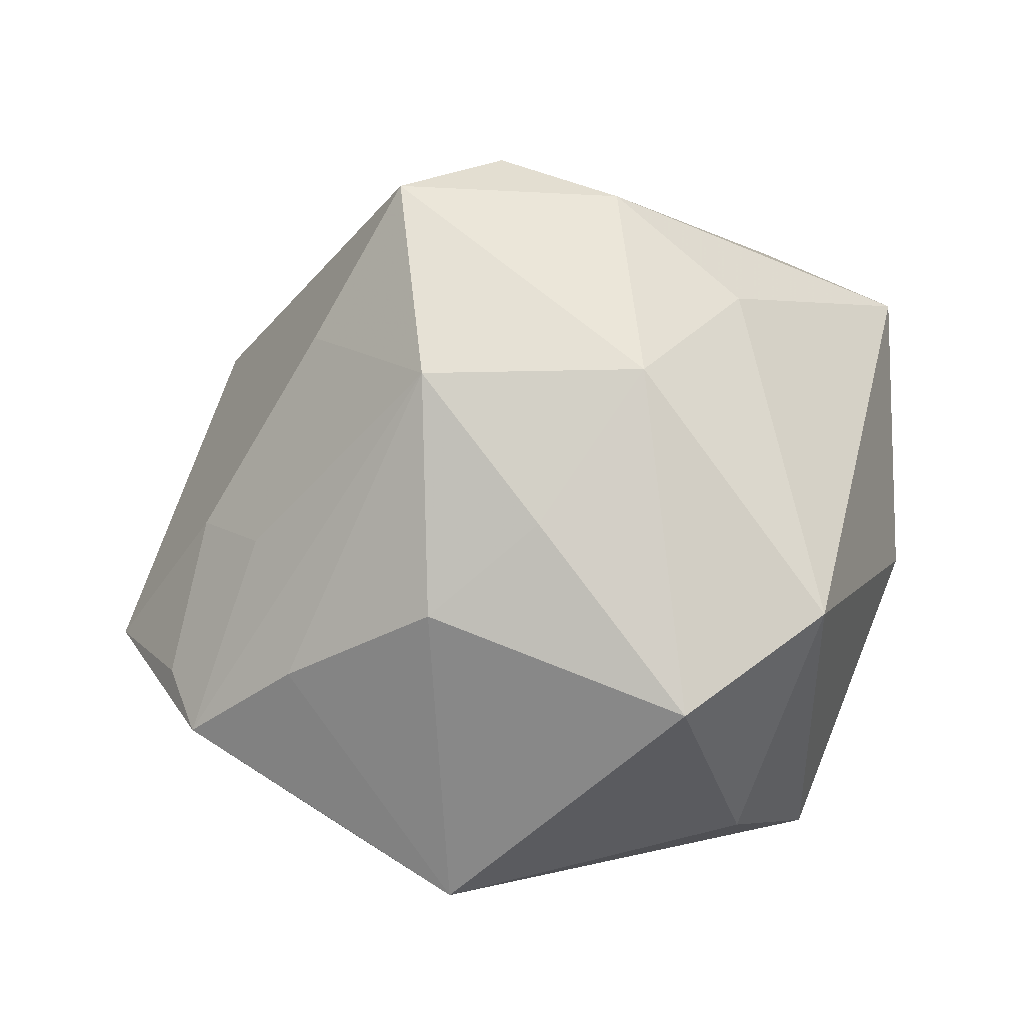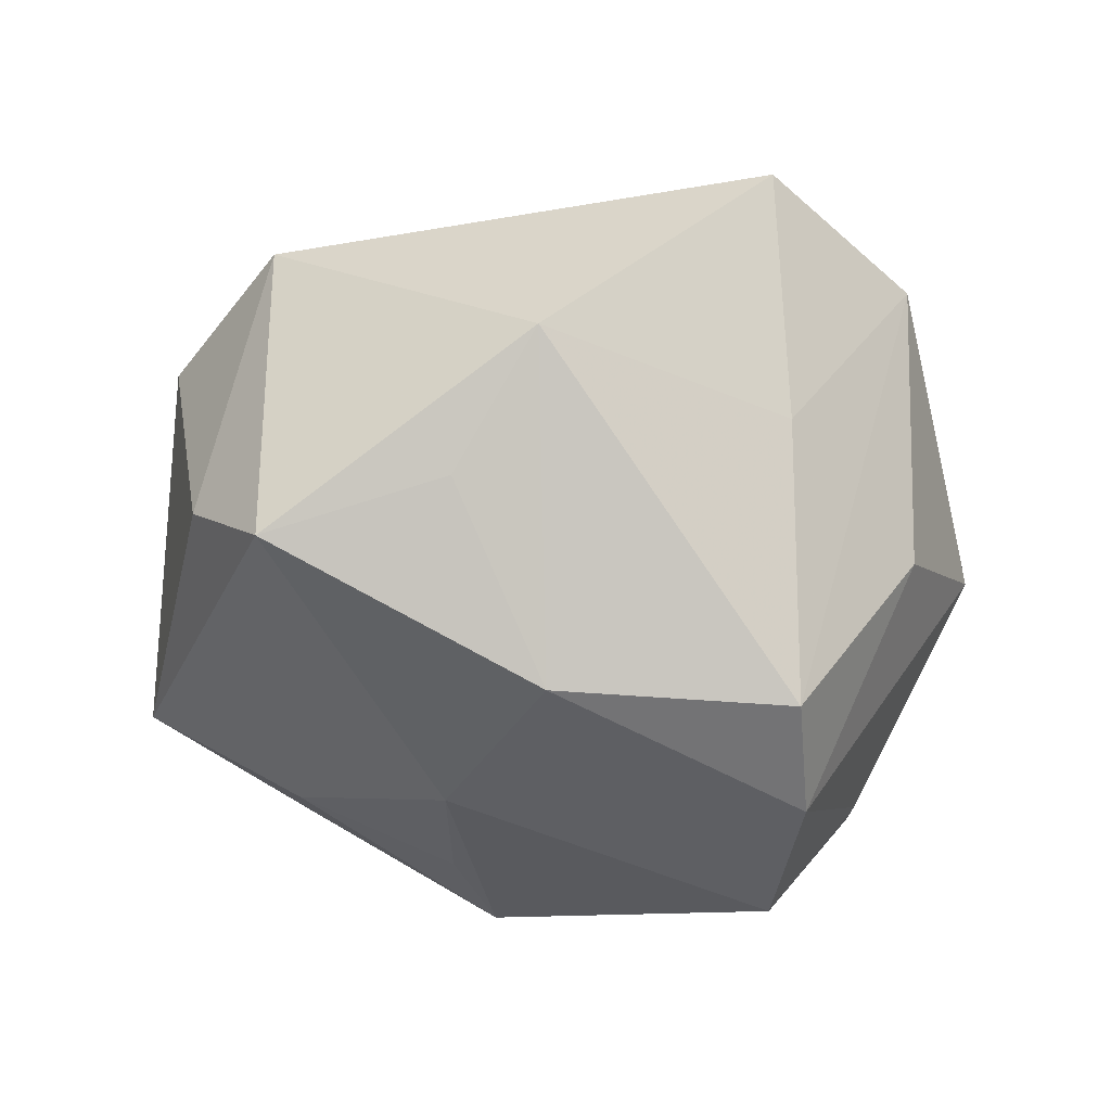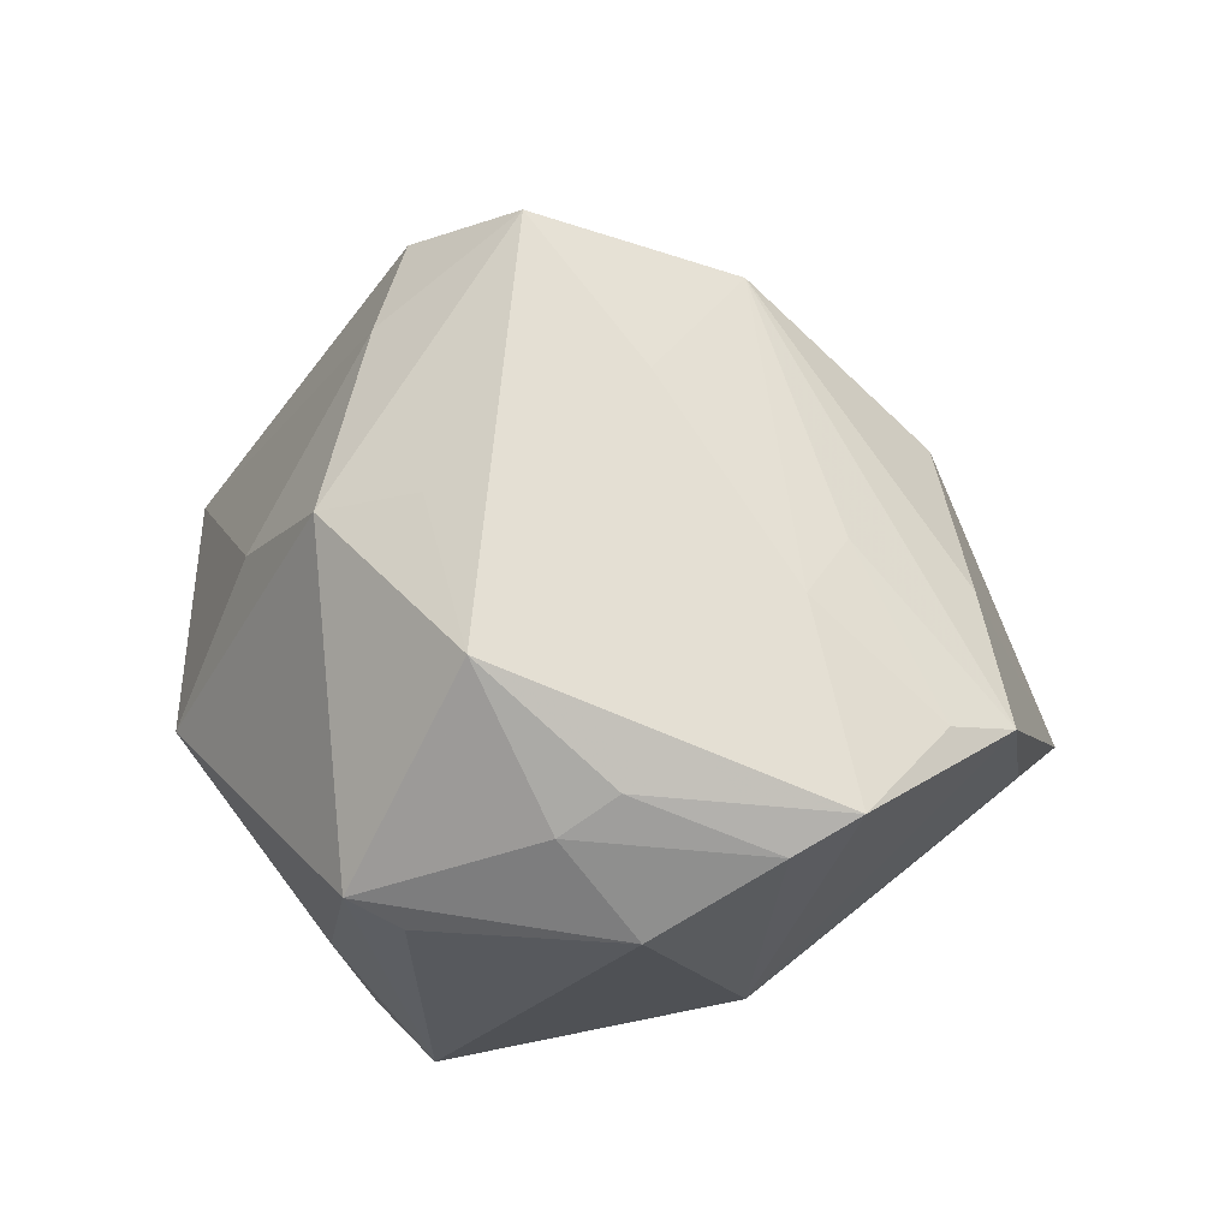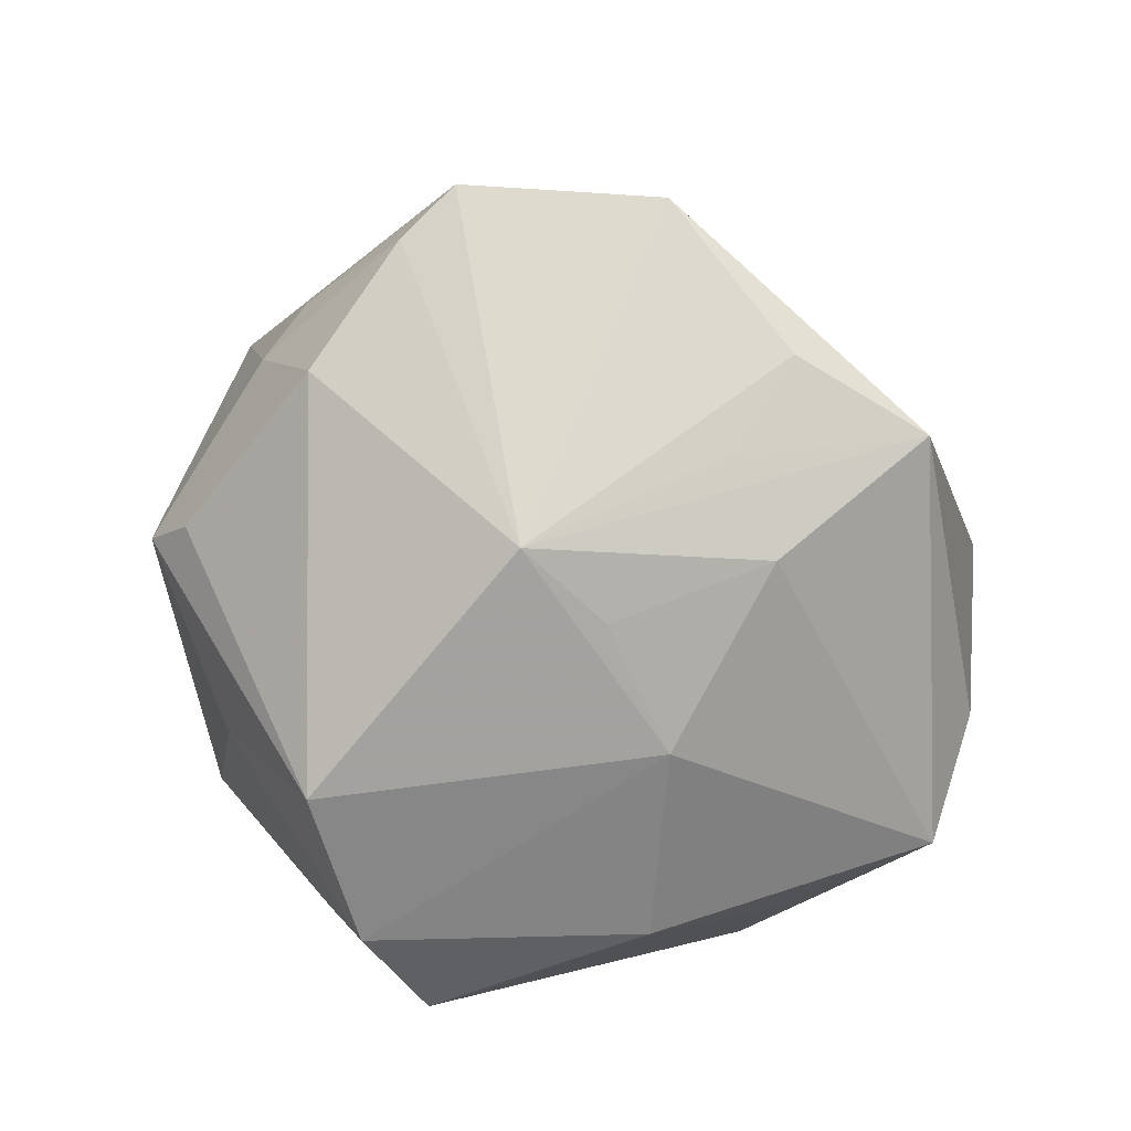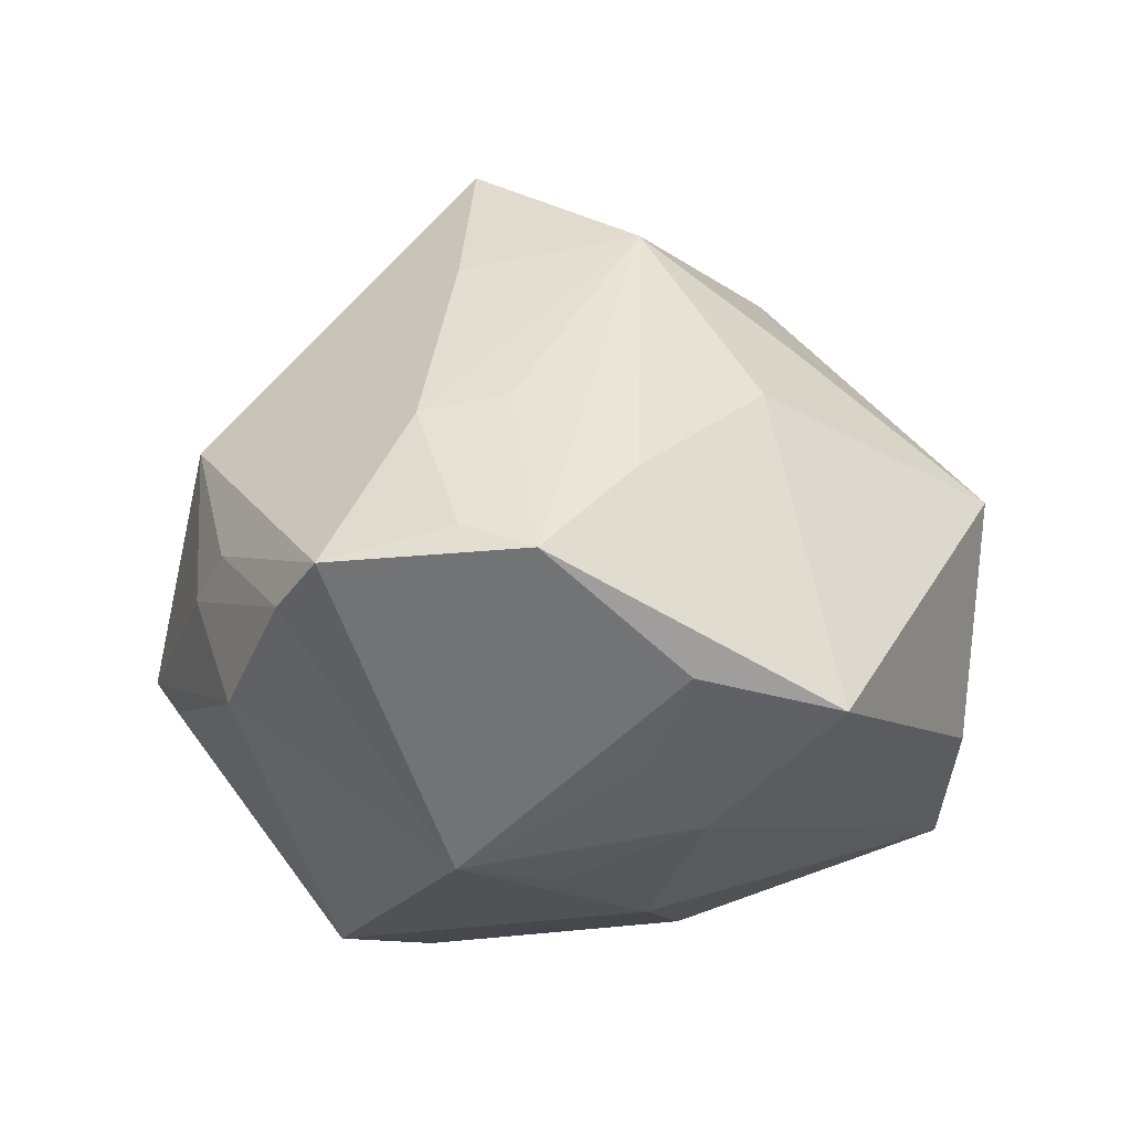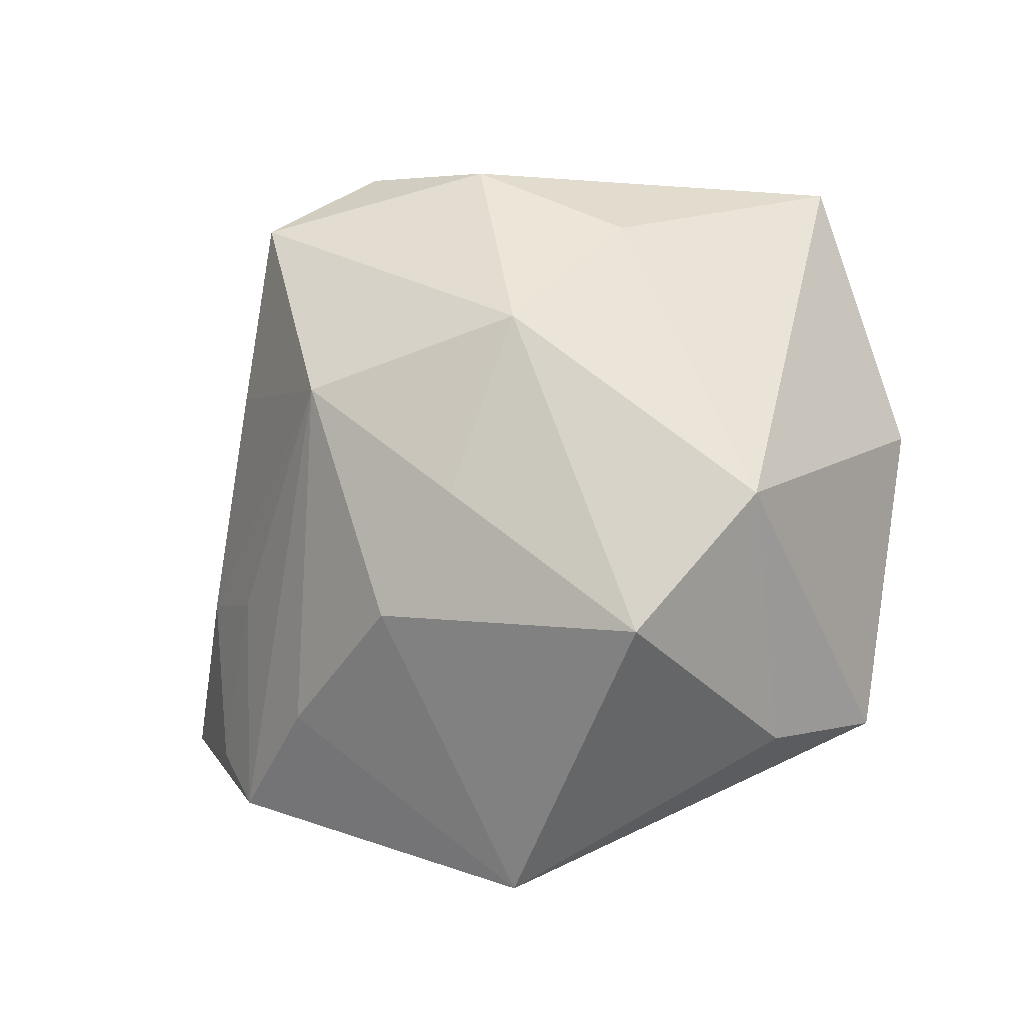
<metadata>
{"format":"obj","ext":"obj","renderer":"f3d","projection":"perspective","resolution":1024,"background":"white","views":[{"elev":-45.0,"azim":12.0,"up":"+Y"},{"elev":-47.9,"azim":89.5,"up":"+Z"},{"elev":21.7,"azim":-105.5,"up":"+Z"},{"elev":-53.5,"azim":-66.2,"up":"+Z"},{"elev":-1.9,"azim":-50.3,"up":"+Z"},{"elev":-51.5,"azim":35.1,"up":"+Y"}]}
</metadata>
<code>
v 0.03021 0.004497 0.02753
v -0.01742 -0.01257 -0.03079
v -0.0347 0.02832 -0.01295
v 0.0332 0.0365 0.007026
v 0.01651 0.03641 -0.01829
v 0.01931 -0.01327 0.03455
v -0.01346 -0.02976 -0.02452
v 0.02077 -0.03981 -0.01584
v -0.02317 -0.02904 -0.01795
v 0.02743 -0.03191 -0.02664
v -0.0514 -0.004385 -0.001755
v 0.004621 0.01832 0.04321
v -0.01681 0.03252 0.02349
v -0.006184 0.00899 0.04891
v 0.0327 -0.01219 -0.02323
v -0.0461 0.008068 -0.01154
v -0.0373 -0.01037 0.01845
v -0.01341 -0.04749 -0.01225
v 0.03304 0.02258 -0.01442
v -0.002858 0.0236 0.03698
v -0.03283 0.03384 -0.009714
v 0.04393 -0.00354 -0.01288
v -0.0195 -0.0002396 0.03599
v -0.02625 -0.03769 -0.008875
v -0.02229 0.02296 0.02649
v -0.005144 -0.01428 0.04005
v -0.05275 -0.01118 0.002489
v -0.04355 0.01569 -0.0008395
v -0.01513 0.02171 -0.03929
v -0.02996 -0.01707 0.0206
v -0.03706 0.02225 0.01568
v 0.01782 0.01281 0.03923
v -0.0417 -0.03044 0.003896
v -0.02731 -0.03159 0.01253
v 0.04777 0.02105 0.008194
v 0.002703 0.04465 -0.006399
v -0.04431 -0.02252 0.006289
v -0.04547 0.009879 0.00388
v 0.01719 -0.002507 -0.03819
v 0.03515 -0.03242 0.01071
v 0.005496 -0.02778 0.02703
v -0.02849 -0.007987 -0.02907
v -0.002478 -0.01309 -0.03506
v 0.01853 -0.0442 0.01025
v 0.003003 0.02432 -0.04145
v 0.01637 0.02299 -0.03944
v -0.01537 0.03222 -0.02376
v -0.003679 0.03734 0.01469
v -0.008507 -0.03364 0.02094
f 14 20 13
f 13 21 31
f 36 21 13
f 40 6 44
f 14 6 32
f 4 32 35
f 45 46 39
f 15 10 39
f 44 49 18
f 18 49 34
f 34 49 26
f 26 6 14
f 37 17 27
f 14 31 23
f 23 26 14
f 17 26 23
f 23 31 27
f 27 17 23
f 47 21 36
f 29 21 47
f 36 45 47
f 47 45 29
f 31 21 28
f 25 31 14
f 14 13 25
f 25 13 31
f 35 40 22
f 22 40 10
f 10 15 22
f 39 46 22
f 22 15 39
f 35 32 1
f 1 32 6
f 1 40 35
f 6 40 1
f 36 4 5
f 5 4 46
f 5 45 36
f 46 45 5
f 36 13 48
f 48 4 36
f 48 13 20
f 20 4 48
f 12 4 20
f 32 4 12
f 12 20 14
f 14 32 12
f 44 18 8
f 8 18 10
f 8 40 44
f 10 40 8
f 41 49 44
f 41 26 49
f 44 6 41
f 6 26 41
f 33 18 34
f 34 26 33
f 33 24 18
f 33 37 27
f 3 21 29
f 31 28 38
f 28 11 38
f 27 31 38
f 38 11 27
f 35 22 19
f 19 22 46
f 19 4 35
f 46 4 19
f 43 45 39
f 29 45 43
f 39 10 43
f 29 43 42
f 27 11 42
f 42 33 27
f 24 33 42
f 17 37 30
f 37 33 30
f 30 26 17
f 30 33 26
f 16 11 28
f 16 28 21
f 21 3 16
f 16 3 29
f 29 42 16
f 16 42 11
f 18 24 9
f 9 42 18
f 24 42 9
f 18 42 7
f 10 18 7
f 7 43 10
f 2 42 43
f 43 7 2
f 2 7 42

</code>
